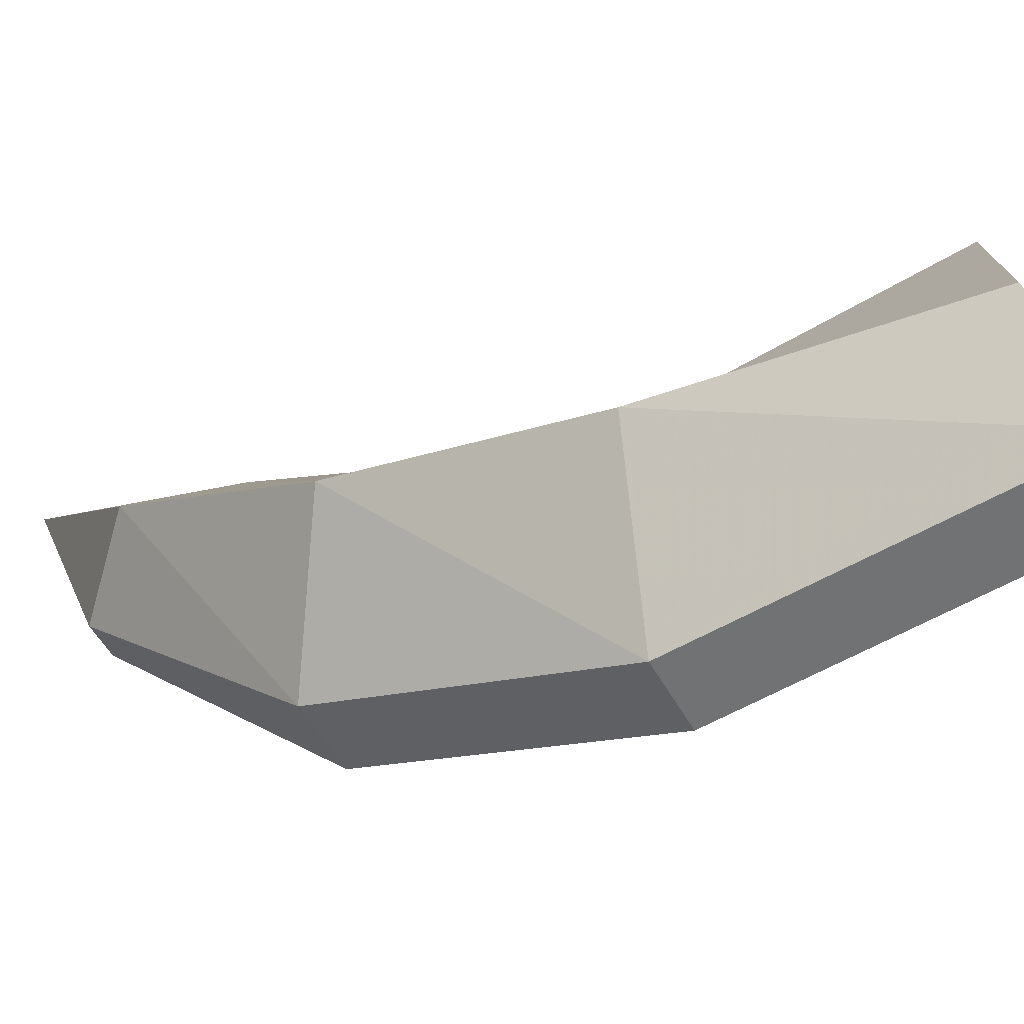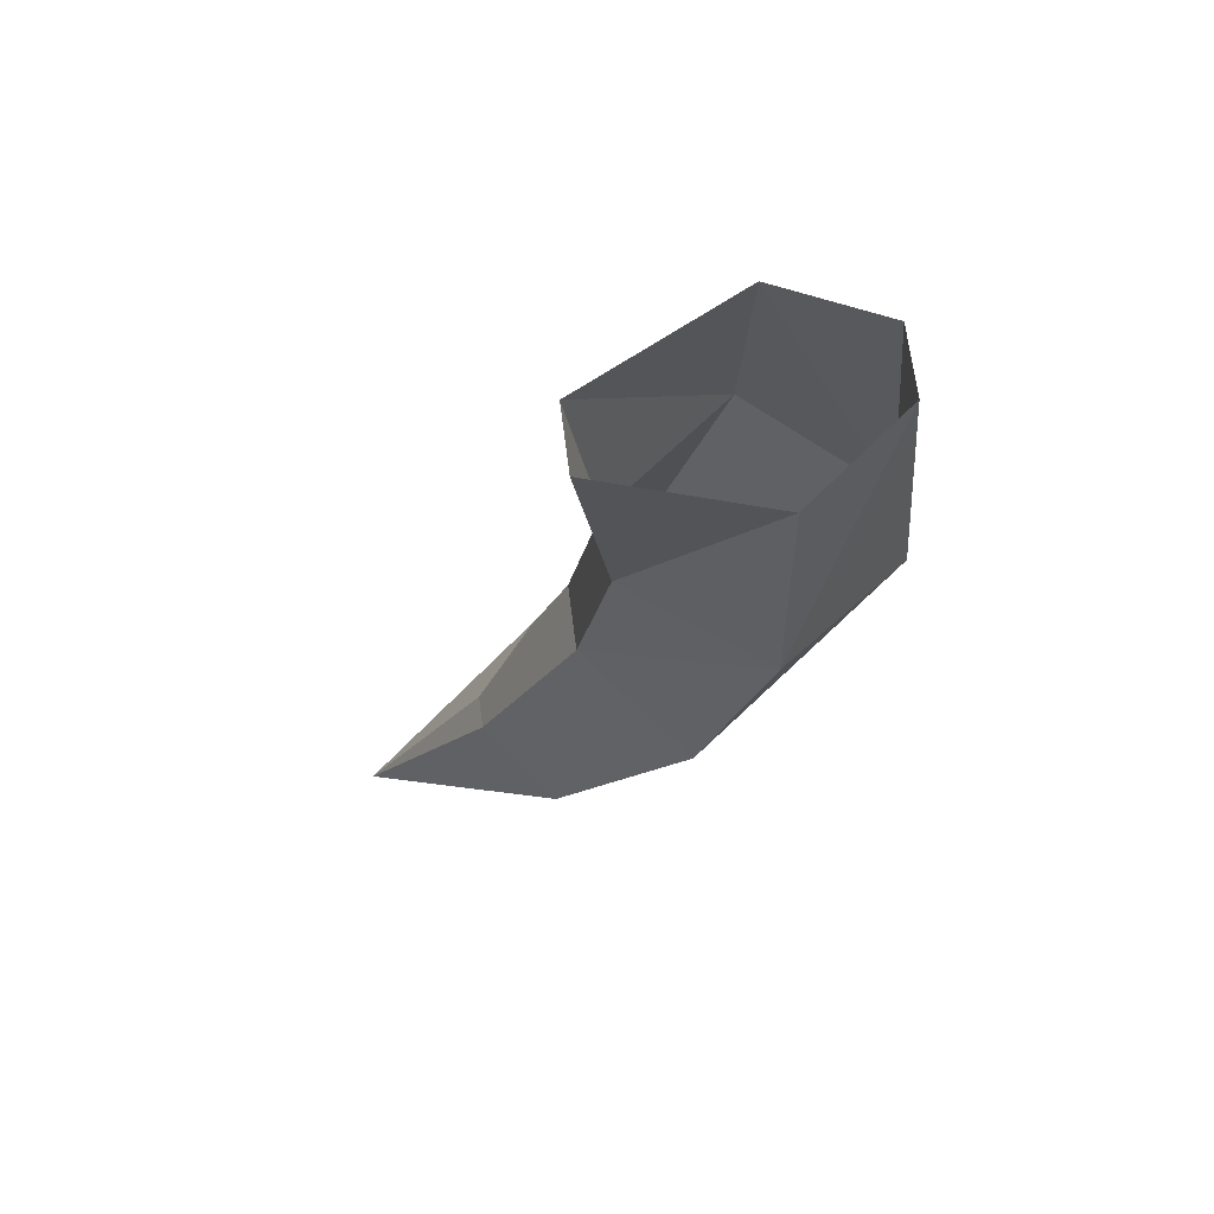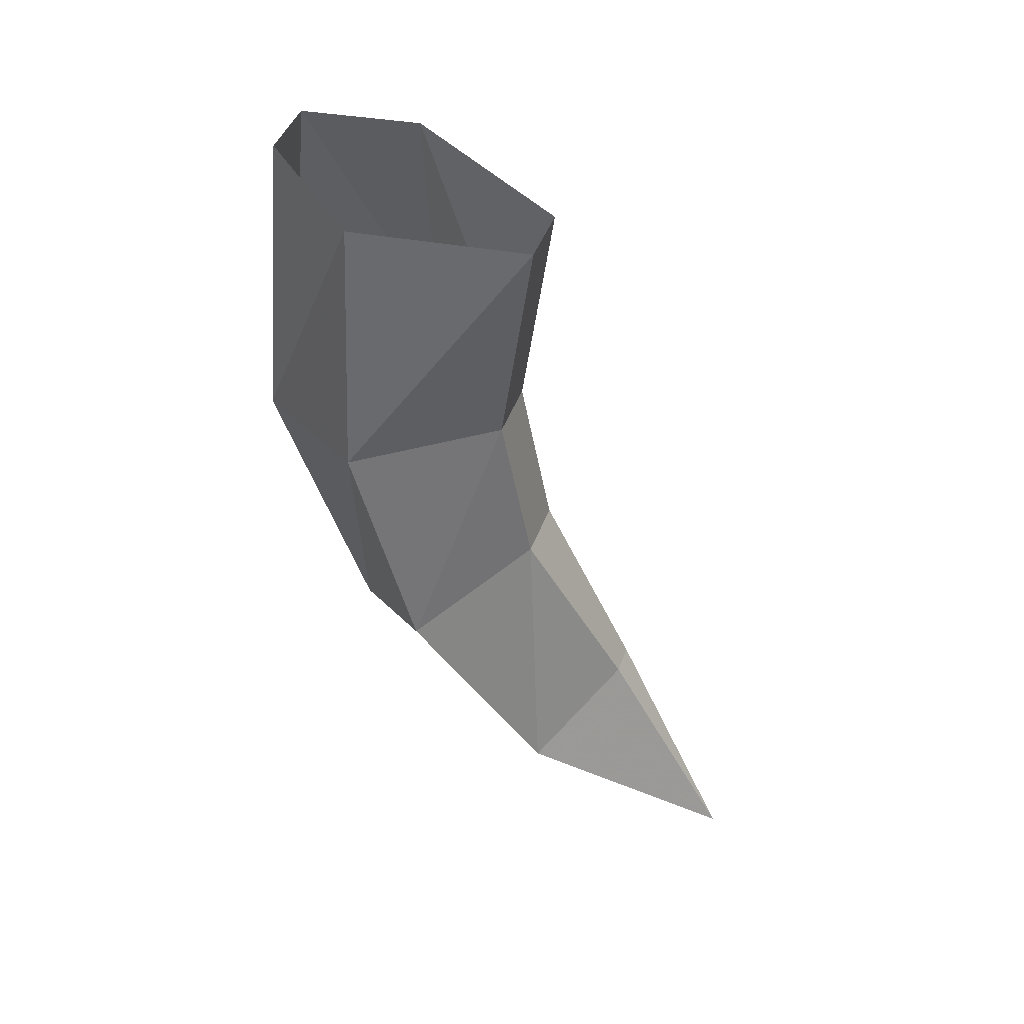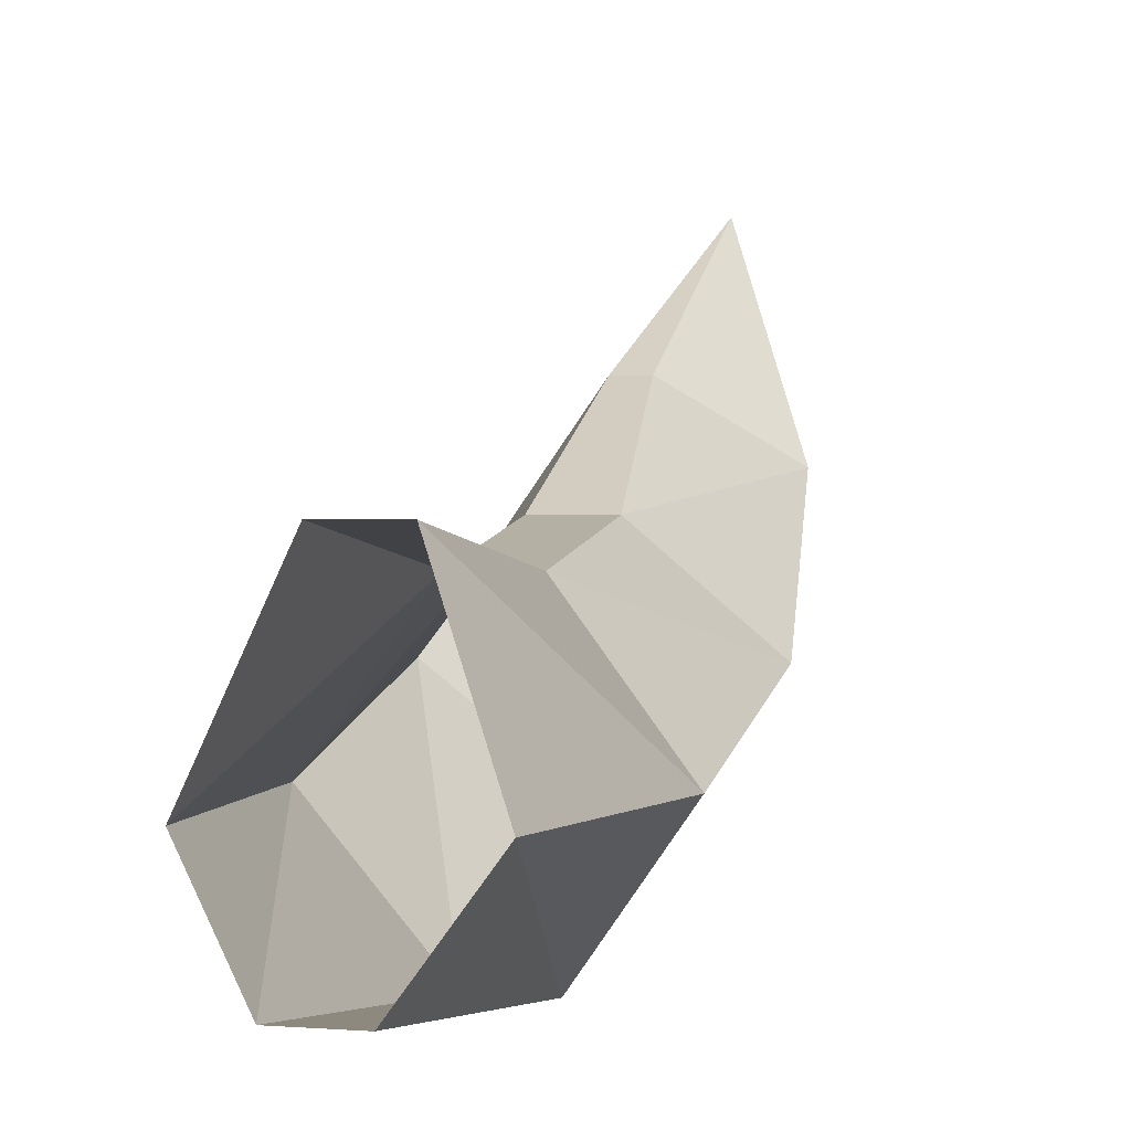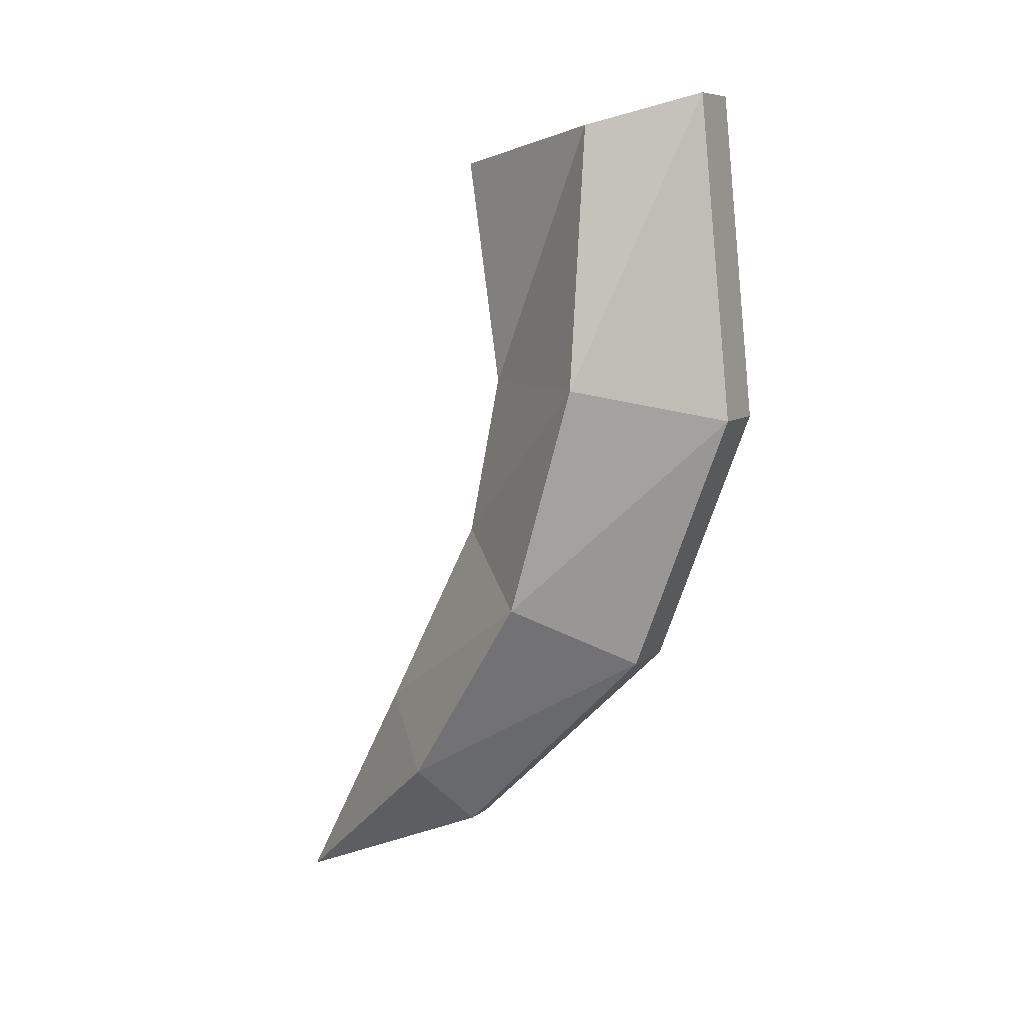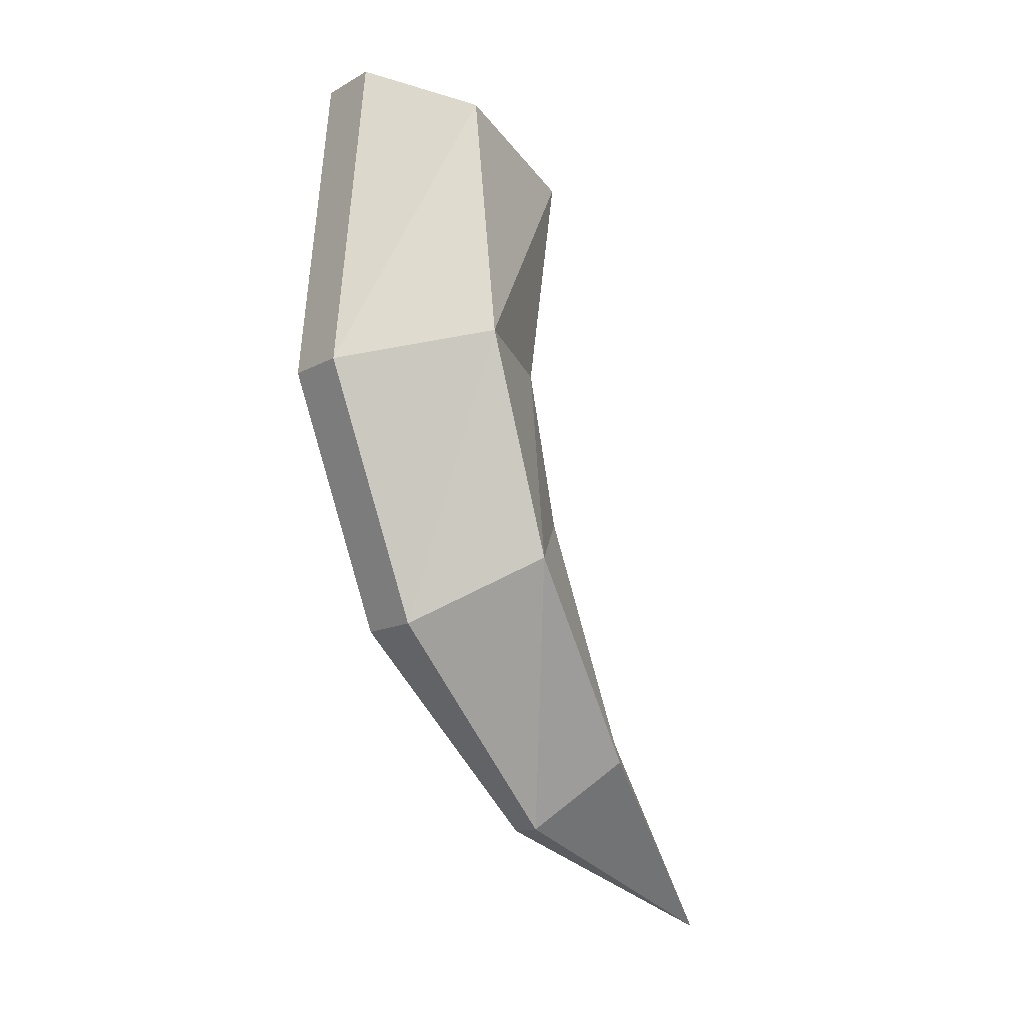
<metadata>
{"format":"obj","ext":"obj","renderer":"f3d","projection":"perspective","resolution":1024,"background":"white","views":[{"elev":-52.5,"azim":-61.8,"up":"+Y"},{"elev":69.2,"azim":-97.3,"up":"+Z"},{"elev":43.8,"azim":109.0,"up":"+Z"},{"elev":1.3,"azim":17.0,"up":"+Y"},{"elev":8.4,"azim":-63.1,"up":"+Z"},{"elev":-13.5,"azim":50.5,"up":"+Z"}]}
</metadata>
<code>
o item/banana/worn
v -30 -94 -26
v -32 -93 -24
v -29 -87 -29
v -29 -94 -26
v -30 -100 -20
v -33 -97 -18
v -30 -91 -22
v -29 -91 -22
v -26 -93 -24
v -25 -97 -18
v -28 -100 -20
v -30 -103 -12
v -33 -99 -11
v -30 -94 -16
v -28 -94 -16
v -28 -95 -11
v -25 -99 -11
v -28 -103 -12
v -30 -102 -2
v -32 -99 -3
v -30 -95 -11
v -30 -94 -4
v -28 -94 -4
v -26 -99 -3
v -28 -102 -2
f 1 2 3
f 1 3 3
f 1 3 4
f 1 4 5
f 1 5 2
f 2 5 6
f 2 6 7
f 2 7 3
f 3 7 8
f 3 8 3
f 3 3 1
f 3 3 8
f 3 8 9
f 3 9 4
f 4 9 10
f 4 10 11
f 4 11 5
f 5 11 12
f 5 12 6
f 6 12 13
f 6 13 14
f 6 14 7
f 7 14 15
f 7 15 8
f 8 15 9
f 9 15 10
f 10 15 16
f 10 16 17
f 10 17 11
f 11 17 18
f 11 18 12
f 12 18 19
f 12 19 13
f 13 19 20
f 13 20 21
f 13 21 14
f 14 21 16
f 14 16 15
f 21 20 22
f 21 22 23
f 21 23 16
f 16 23 17
f 17 23 24
f 17 24 18
f 18 24 25
f 18 25 19

</code>
